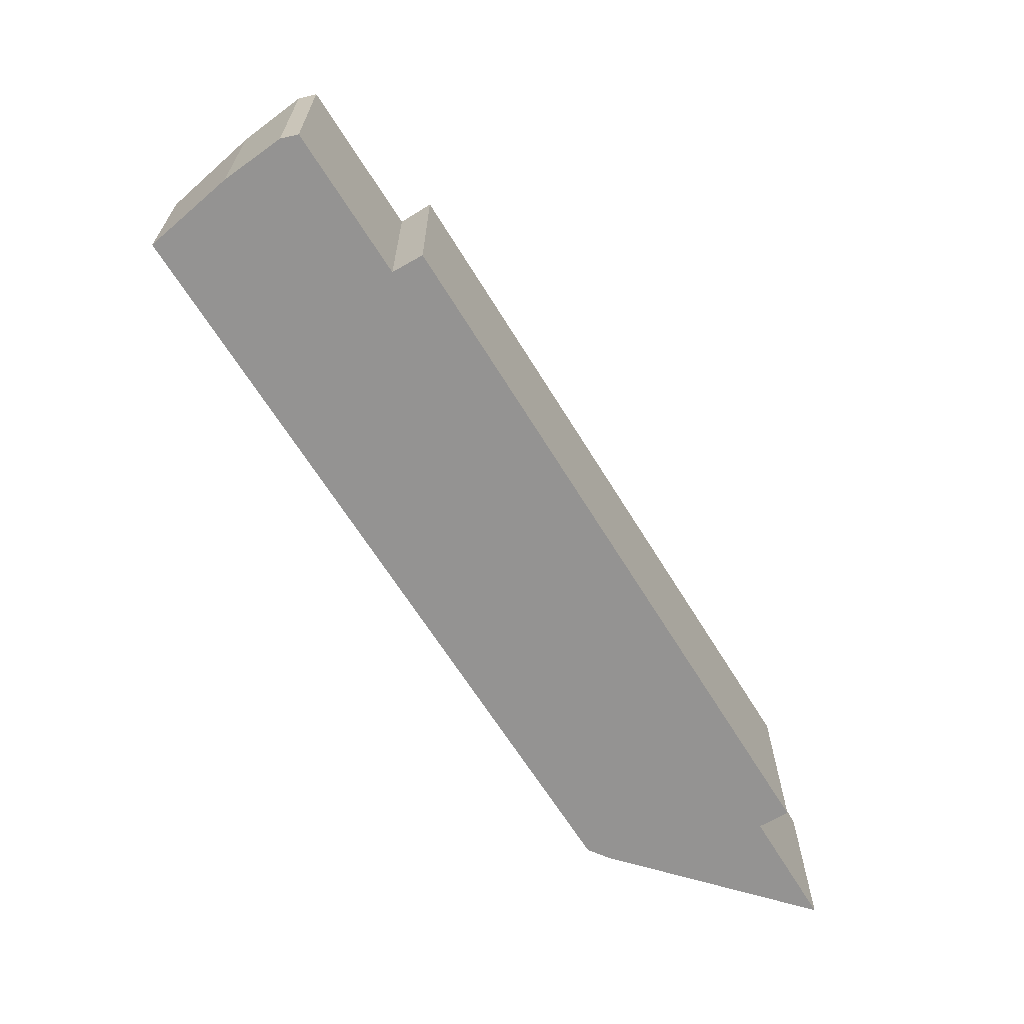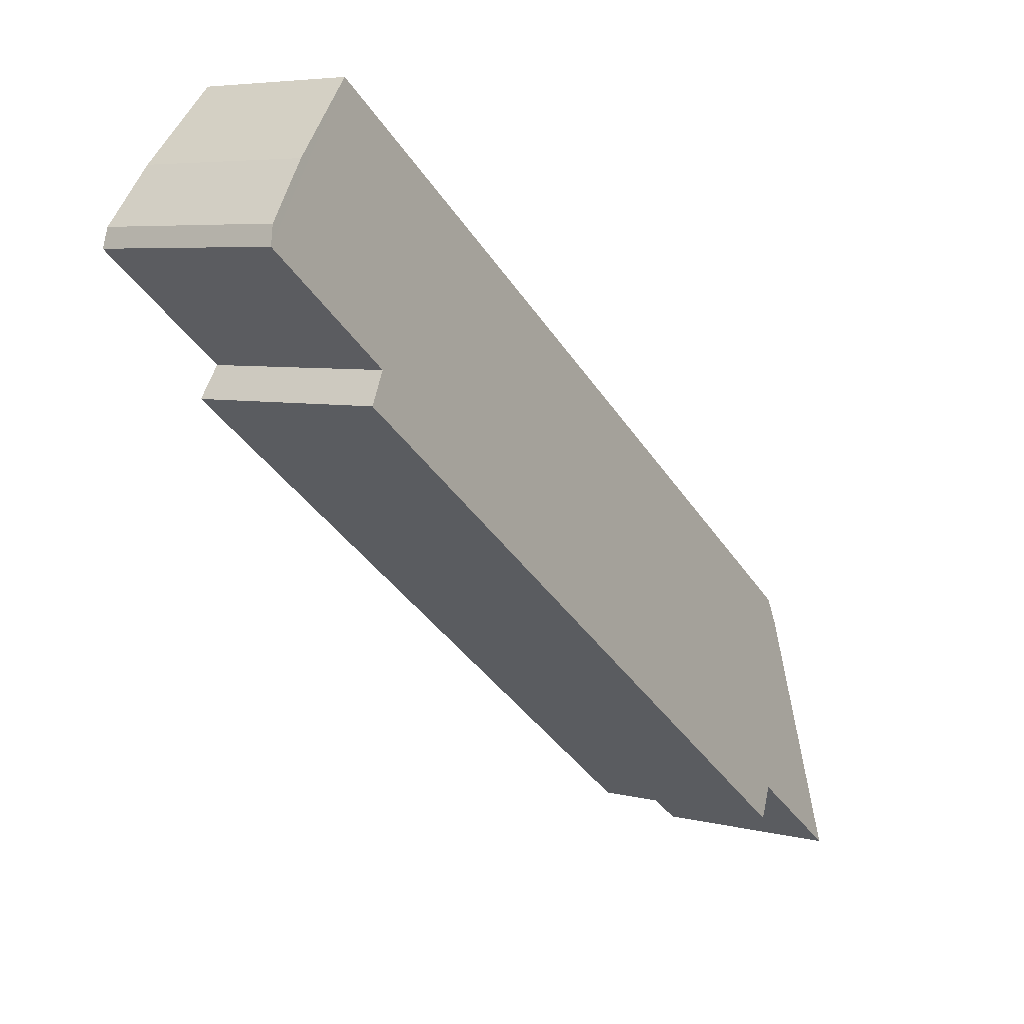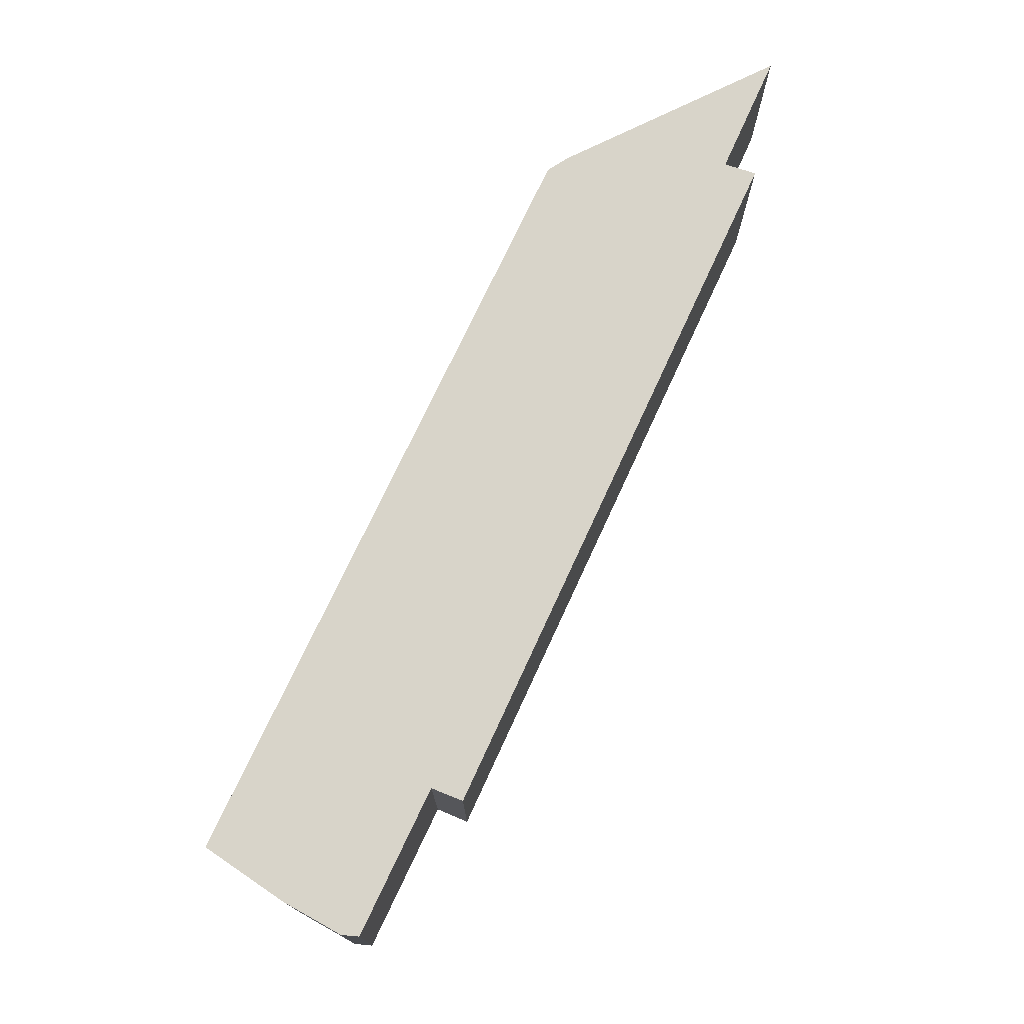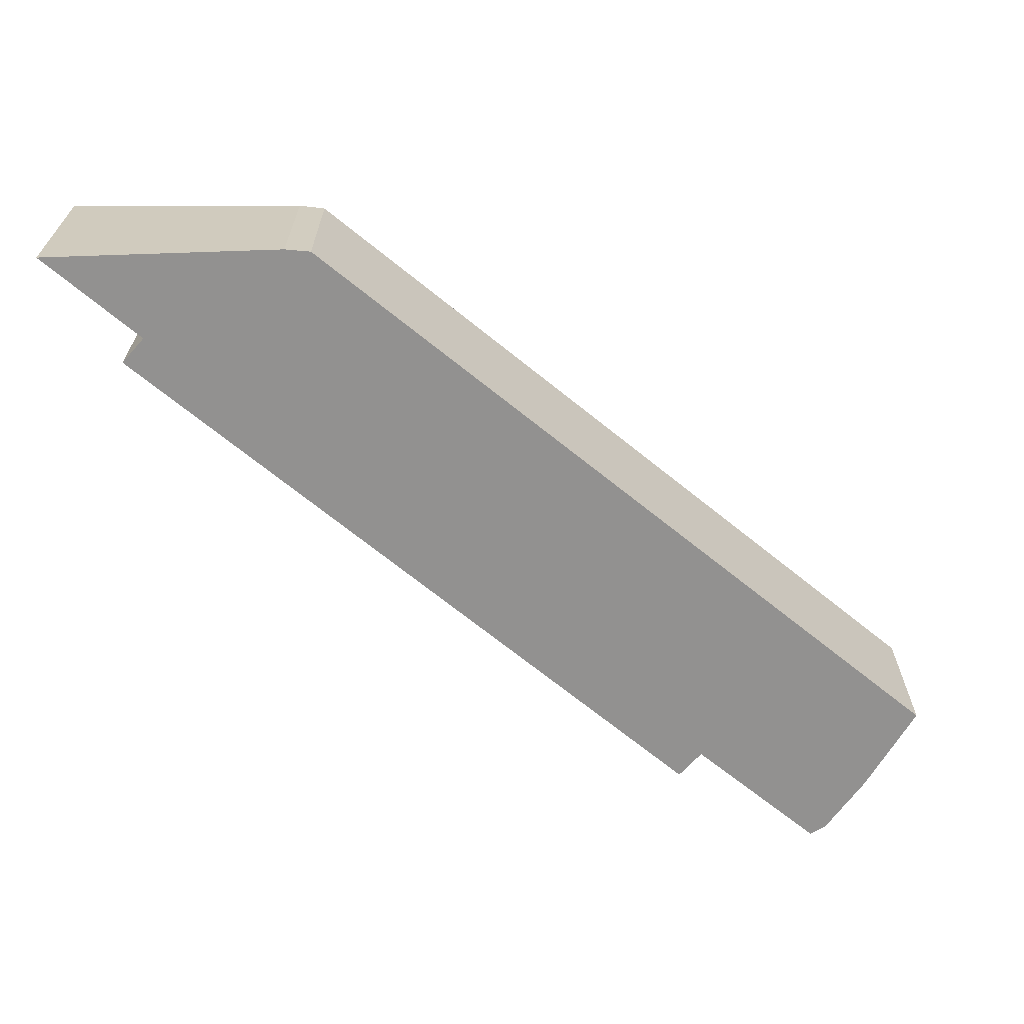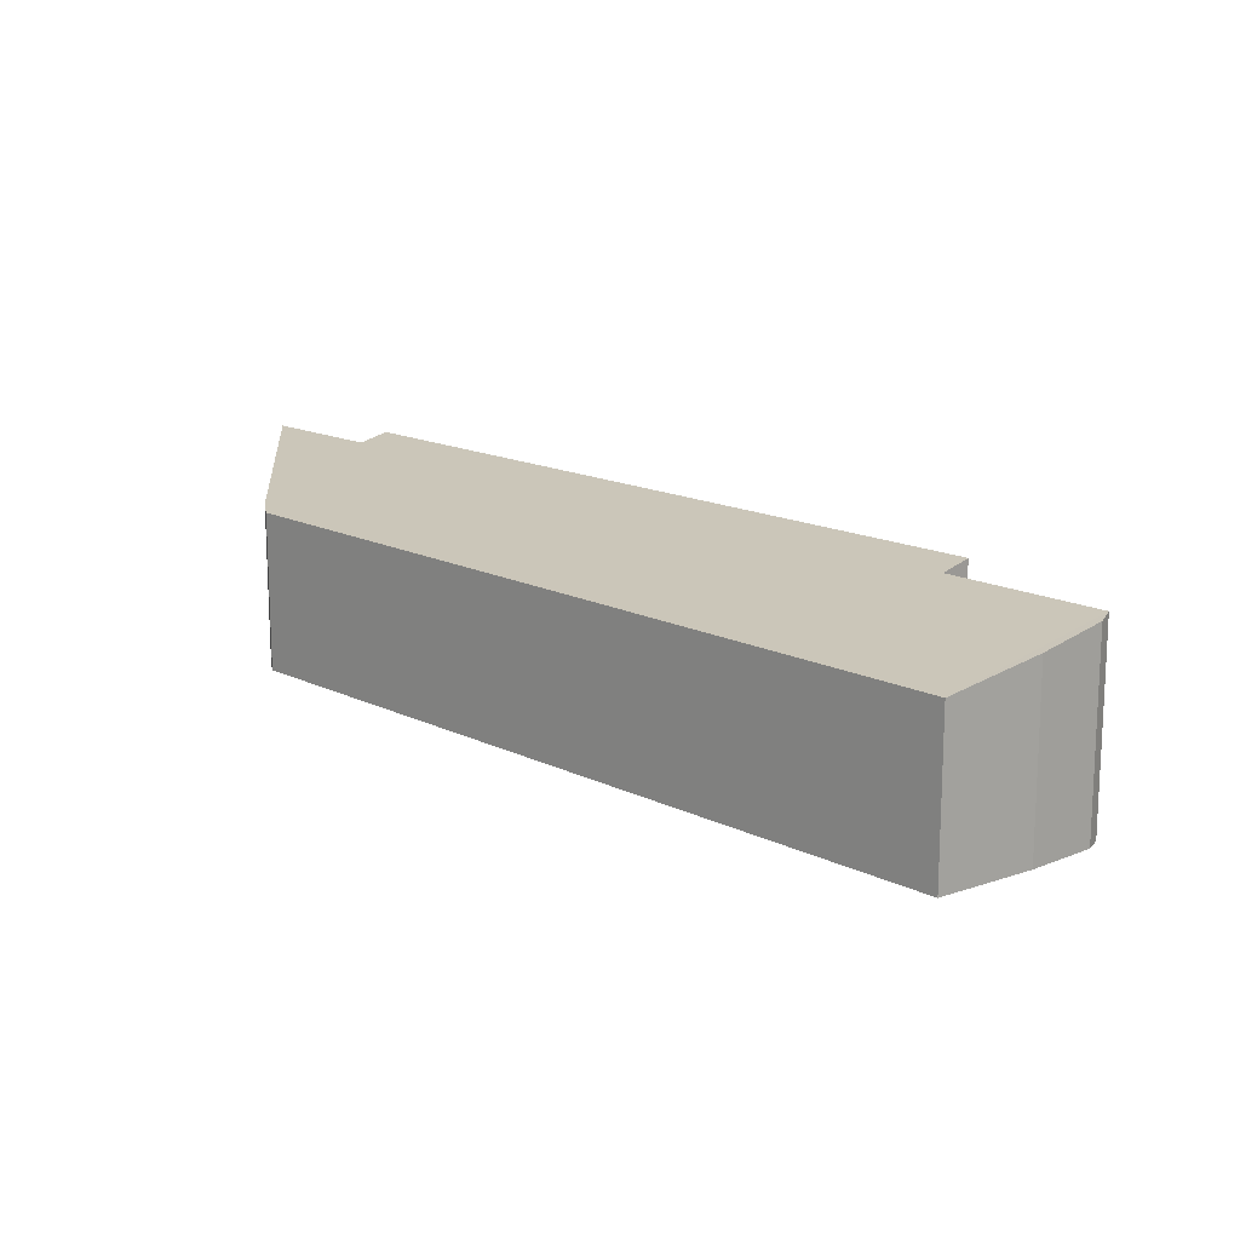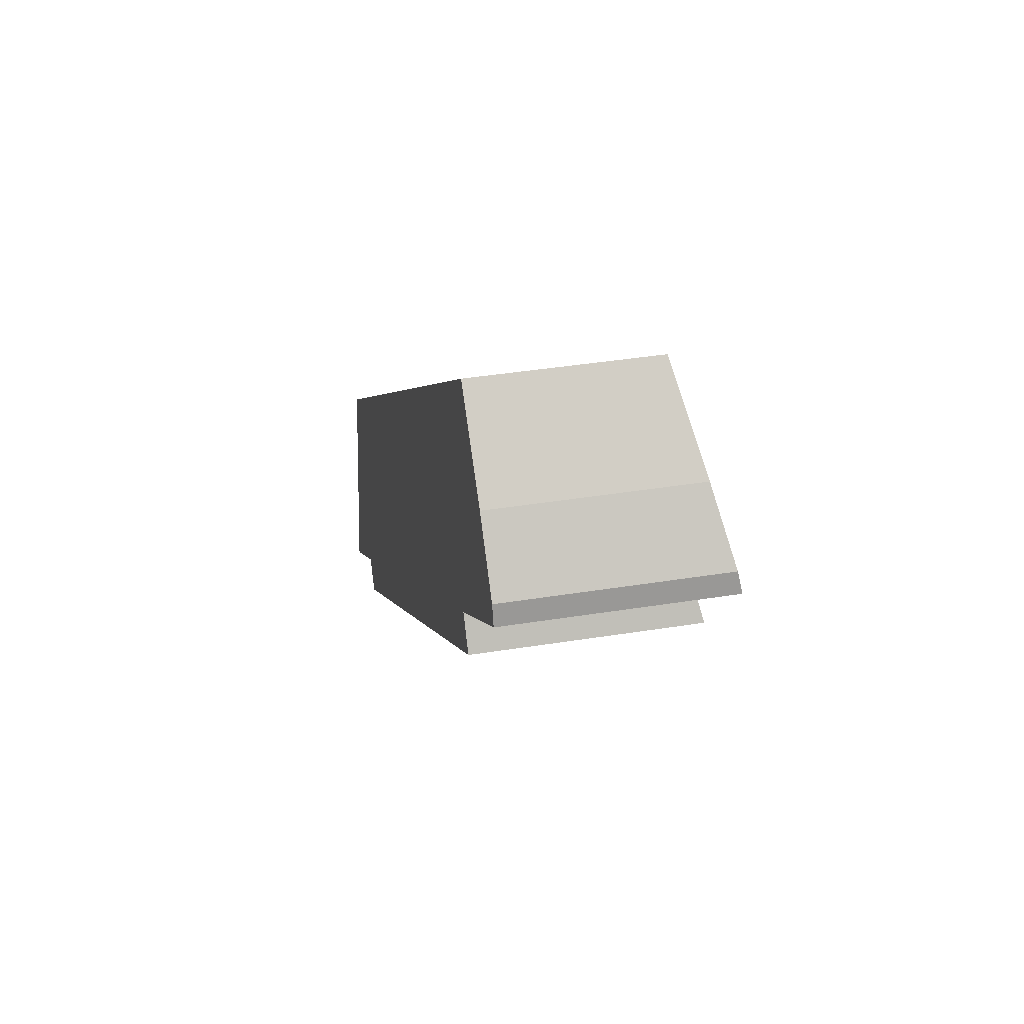
<metadata>
{"format":"obj","ext":"obj","renderer":"f3d","projection":"perspective","resolution":1024,"background":"white","views":[{"elev":-66.8,"azim":85.0,"up":"+Y"},{"elev":5.6,"azim":128.0,"up":"+Z"},{"elev":75.3,"azim":78.1,"up":"+Y"},{"elev":-66.1,"azim":-76.5,"up":"+Y"},{"elev":15.7,"azim":8.3,"up":"+Y"},{"elev":39.4,"azim":78.6,"up":"+Z"}]}
</metadata>
<code>
v  1.412 4.638 6.915
v  3.024 5.478 2.214
v  0 5.472 3.351e-16
v  20.96 5.656 14.34
v  3.59 5.653 1.406
v  1.654 4.561 7.633
v  20.39 5.477 15.16
v  20.59 4.526 22
v  24.12 5.468 18
v  23.96 5.378 18.52
v  22.65 5.026 20.02
v  0 0 0
v  1.412 -4.234e-16 6.915
v  1.654 -4.674e-16 7.633
v  20.59 -1.347e-15 22
v  22.65 -1.226e-15 20.02
v  23.96 -1.134e-15 18.52
v  20.96 -8.778e-16 14.34
v  20.39 -9.283e-16 15.16
v  24.12 -1.102e-15 18
v  3.59 -8.609e-17 1.406
v  3.024 -1.356e-16 2.214
g defaultobject
f 1 2 3
f 2 4 5
f 4 2 1
f 4 1 6
f 4 6 7
f 7 6 8
f 7 8 9
f 9 8 10
f 10 8 11
f 12 1 3
f 1 12 13
f 13 6 1
f 6 13 14
f 14 8 6
f 8 14 15
f 8 16 11
f 16 8 15
f 11 17 10
f 17 11 16
f 7 18 4
f 18 7 19
f 10 20 9
f 20 10 17
f 9 19 7
f 19 9 20
f 18 5 4
f 5 18 21
f 22 3 2
f 3 22 12
f 21 2 5
f 2 21 22
f 12 22 13
f 14 16 15
f 16 14 17
f 17 14 20
f 20 14 19
f 19 14 18
f 18 14 21
f 21 14 13
f 21 13 22

</code>
